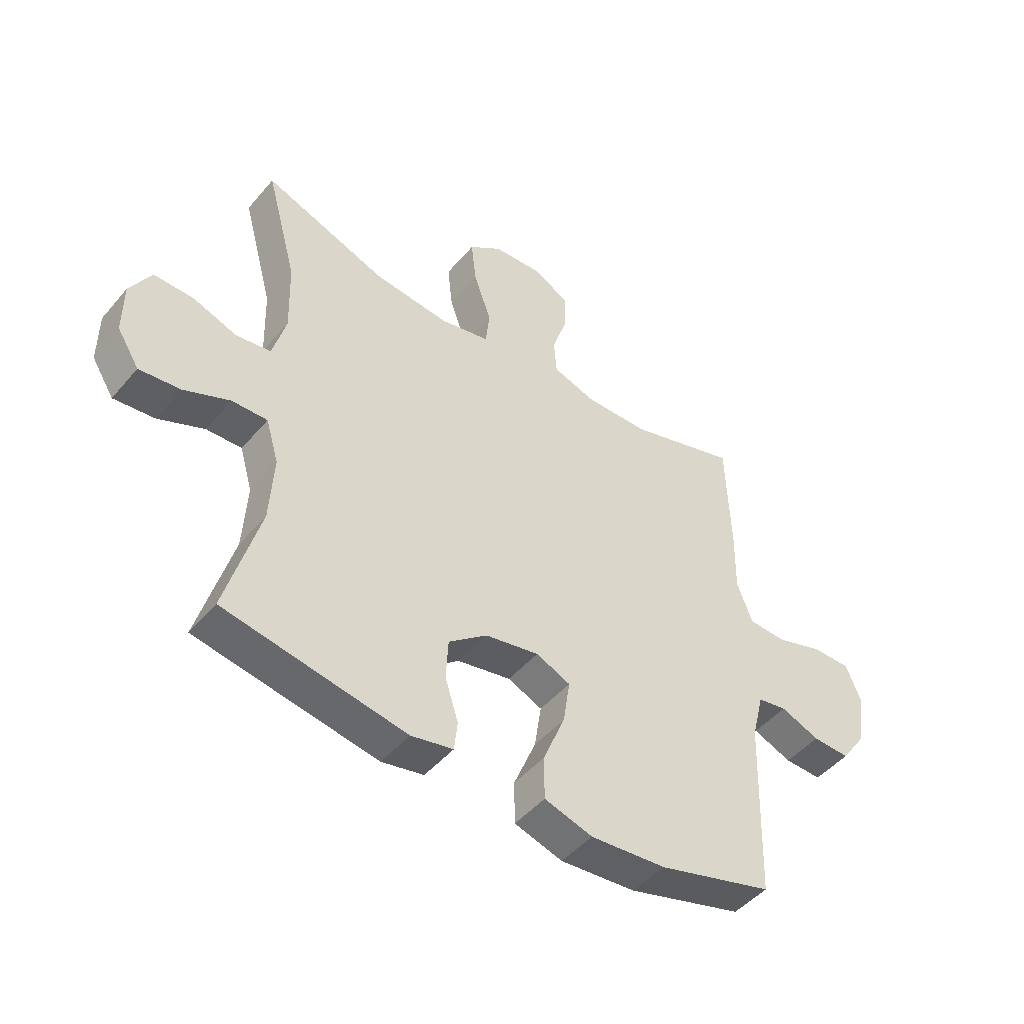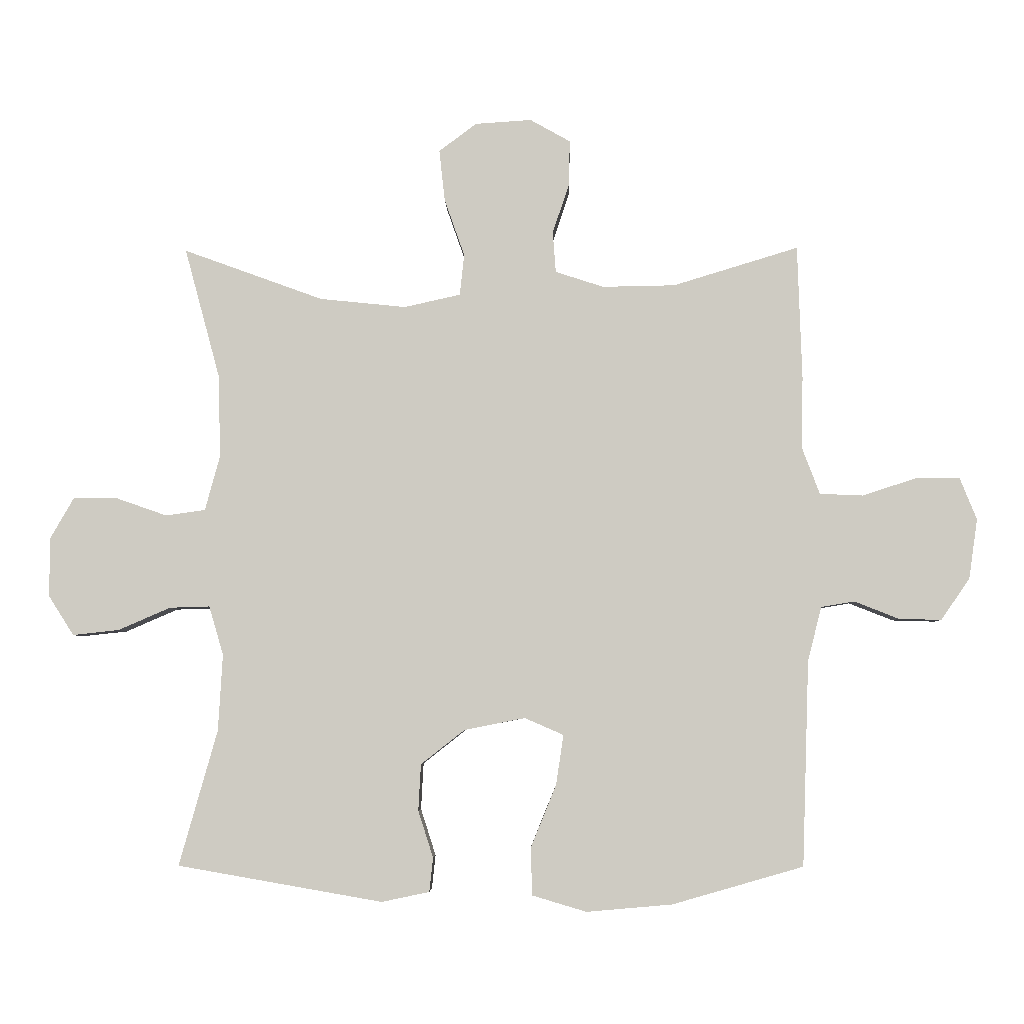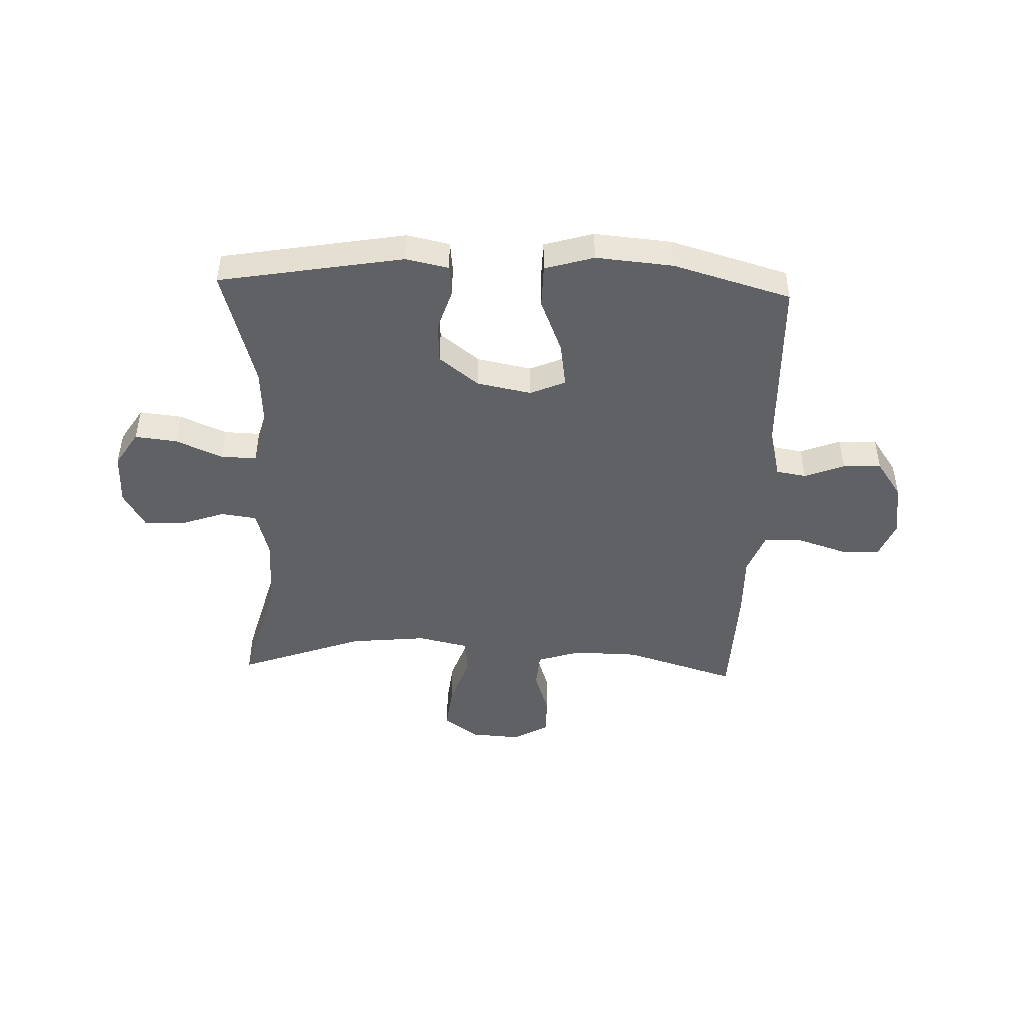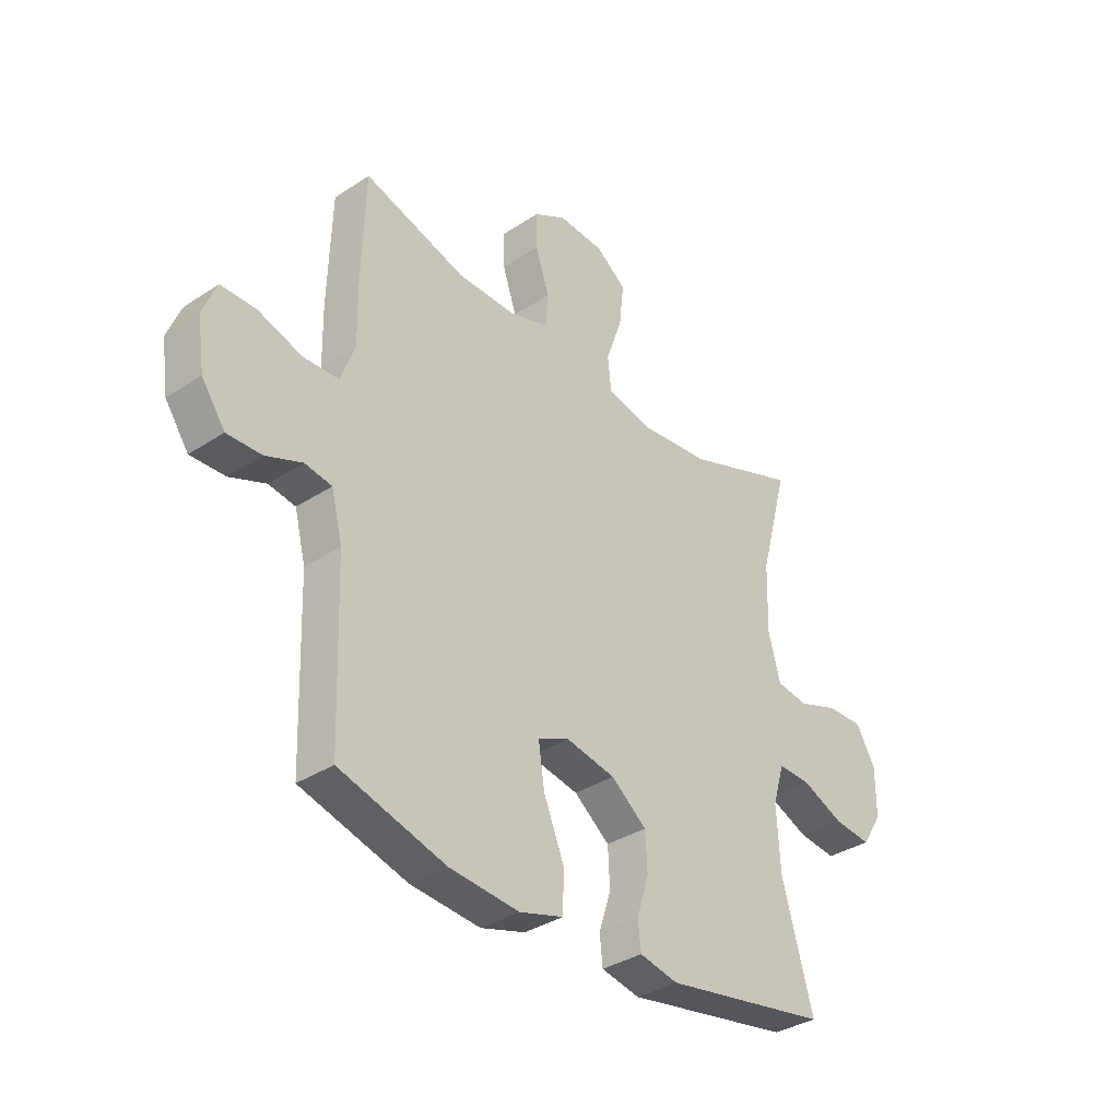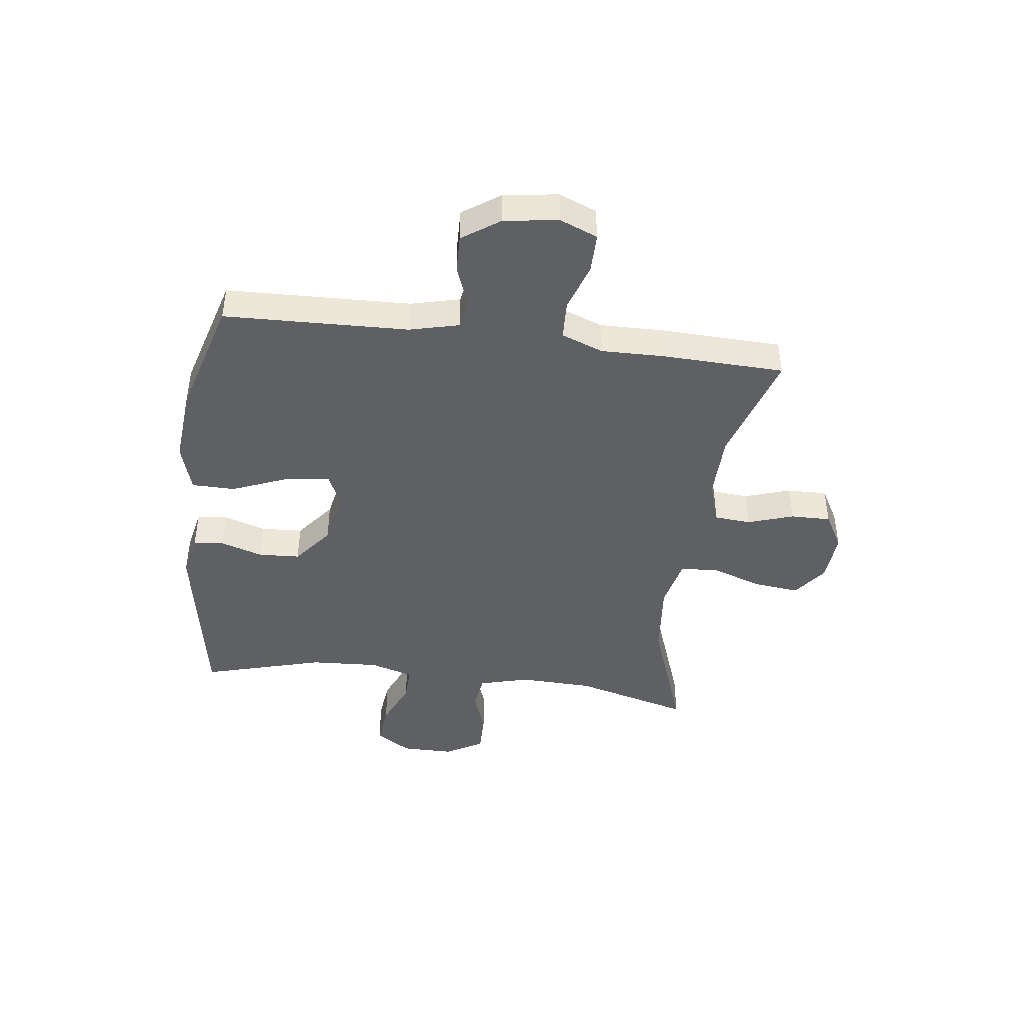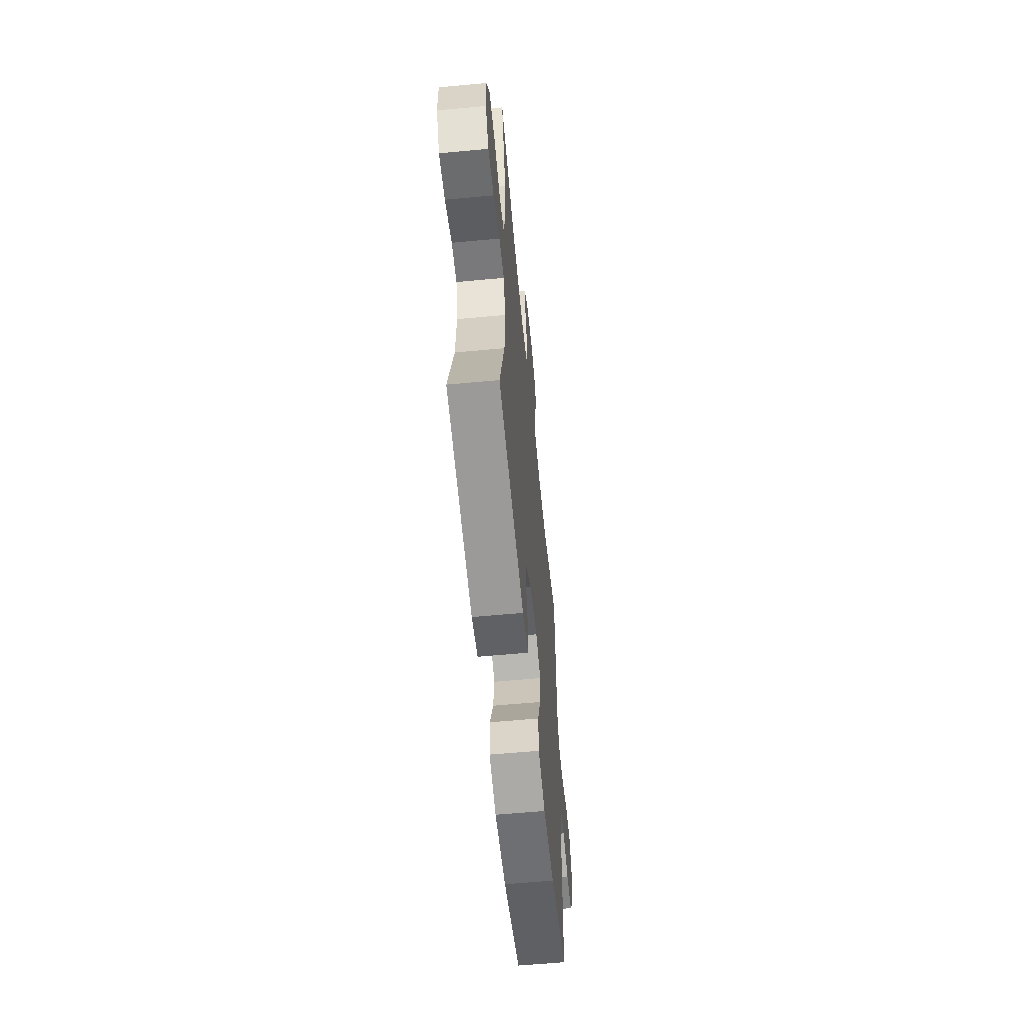
<metadata>
{"format":"obj","ext":"obj","renderer":"f3d","projection":"perspective","resolution":1024,"background":"white","views":[{"elev":-47.4,"azim":142.0,"up":"+Z"},{"elev":-4.9,"azim":-178.6,"up":"+Z"},{"elev":-46.3,"azim":177.9,"up":"+Y"},{"elev":-34.8,"azim":-48.7,"up":"+Z"},{"elev":-43.4,"azim":-97.4,"up":"+Y"},{"elev":-59.6,"azim":95.5,"up":"+Z"}]}
</metadata>
<code>
v 0.5 0.07 0.5
v 0.444 0.07 0.293
v 0.44 0.07 0.161
v 0.464 0.07 0.073
v 0.527 0.07 0.064
v 0.607 0.07 0.092
v 0.678 0.07 0.093
v 0.716 0.07 0.027
v 0.716 0.07 -0.067
v 0.676 0.07 -0.13
v 0.602 0.07 -0.122
v 0.519 0.07 -0.086
v 0.455 0.07 -0.084
v 0.432 0.07 -0.162
v 0.439 0.07 -0.284
v 0.5 0.07 -0.5
v 0.173 0.07 -0.557
v 0.097 0.07 -0.541
v 0.091 0.07 -0.487
v 0.115 0.07 -0.412
v 0.111 0.07 -0.338
v 0.041 0.07 -0.283
v -0.056 0.07 -0.264
v -0.118 0.07 -0.291
v -0.106 0.07 -0.371
v -0.066 0.07 -0.469
v -0.067 0.07 -0.546
v -0.154 0.07 -0.572
v -0.291 0.07 -0.56
v -0.5 0.07 -0.5
v -0.511 0.07 -0.173
v -0.533 0.07 -0.086
v -0.586 0.07 -0.077
v -0.657 0.07 -0.105
v -0.725 0.07 -0.107
v -0.771 0.07 -0.041
v -0.785 0.07 0.055
v -0.758 0.07 0.122
v -0.688 0.07 0.122
v -0.602 0.07 0.094
v -0.533 0.07 0.097
v -0.505 0.07 0.171
v -0.507 0.07 0.286
v -0.5 0.07 0.5
v -0.3 0.07 0.439
v -0.184 0.07 0.437
v -0.107 0.07 0.462
v -0.102 0.07 0.527
v -0.129 0.07 0.608
v -0.13 0.07 0.679
v -0.066 0.07 0.715
v 0.024 0.07 0.709
v 0.084 0.07 0.664
v 0.075 0.07 0.582
v 0.043 0.07 0.491
v 0.05 0.07 0.425
v 0.14 0.07 0.405
v 0.277 0.07 0.419
v 0.5 0 0.5
v 0.444 0 0.293
v 0.44 0 0.161
v 0.464 0 0.073
v 0.527 0 0.064
v 0.607 0 0.092
v 0.678 0 0.093
v 0.716 0 0.027
v 0.716 0 -0.067
v 0.676 0 -0.13
v 0.602 0 -0.122
v 0.519 0 -0.086
v 0.455 0 -0.084
v 0.432 0 -0.162
v 0.439 0 -0.284
v 0.5 0 -0.5
v 0.173 0 -0.557
v 0.097 0 -0.541
v 0.091 0 -0.487
v 0.115 0 -0.412
v 0.111 0 -0.338
v 0.041 0 -0.283
v -0.056 0 -0.264
v -0.118 0 -0.291
v -0.106 0 -0.371
v -0.066 0 -0.469
v -0.067 0 -0.546
v -0.154 0 -0.572
v -0.291 0 -0.56
v -0.5 0 -0.5
v -0.511 0 -0.173
v -0.533 0 -0.086
v -0.586 0 -0.077
v -0.657 0 -0.105
v -0.725 0 -0.107
v -0.771 0 -0.041
v -0.785 0 0.055
v -0.758 0 0.122
v -0.688 0 0.122
v -0.602 0 0.094
v -0.533 0 0.097
v -0.505 0 0.171
v -0.507 0 0.286
v -0.5 0 0.5
v -0.3 0 0.439
v -0.184 0 0.437
v -0.107 0 0.462
v -0.102 0 0.527
v -0.129 0 0.608
v -0.13 0 0.679
v -0.066 0 0.715
v 0.024 0 0.709
v 0.084 0 0.664
v 0.075 0 0.582
v 0.043 0 0.491
v 0.05 0 0.425
v 0.14 0 0.405
v 0.277 0 0.419
f 53 54 55
f 52 53 55
f 51 52 55
f 50 51 55
f 49 50 55
f 48 49 55
f 47 48 55 56
f 46 47 56
f 45 46 56 57
f 42 43 44 45
f 41 42 45 57
f 38 39 40
f 37 38 40
f 36 37 40
f 35 36 40
f 34 35 40
f 33 34 40
f 32 33 40 41
f 41 57 58
f 32 41 58
f 31 32 58
f 29 30 31
f 28 29 31
f 27 28 31
f 26 27 31
f 25 26 31
f 18 19 20
f 17 18 20
f 16 17 20
f 15 16 20
f 14 15 20 21
f 13 14 21 22
f 10 11 12
f 9 10 12
f 8 9 12
f 7 8 12
f 6 7 12
f 5 6 12
f 4 5 12 13
f 13 22 23
f 4 13 23
f 3 4 23
f 58 1 2
f 3 23 24
f 2 3 24
f 58 2 24
f 31 58 24
f 24 25 31
f 113 112 111
f 113 111 110
f 113 110 109
f 113 109 108
f 113 108 107
f 113 107 106
f 114 113 106 105
f 114 105 104
f 115 114 104 103
f 103 102 101 100
f 115 103 100 99
f 98 97 96
f 98 96 95
f 98 95 94
f 98 94 93
f 98 93 92
f 98 92 91
f 99 98 91 90
f 116 115 99
f 116 99 90
f 116 90 89
f 89 88 87
f 89 87 86
f 89 86 85
f 89 85 84
f 89 84 83
f 78 77 76
f 78 76 75
f 78 75 74
f 78 74 73
f 79 78 73 72
f 80 79 72 71
f 70 69 68
f 70 68 67
f 70 67 66
f 70 66 65
f 70 65 64
f 70 64 63
f 71 70 63 62
f 81 80 71
f 81 71 62
f 81 62 61
f 60 59 116
f 82 81 61
f 82 61 60
f 82 60 116
f 82 116 89
f 89 83 82
f 1 59 60 2
f 2 60 61 3
f 3 61 62 4
f 4 62 63 5
f 5 63 64 6
f 6 64 65 7
f 7 65 66 8
f 8 66 67 9
f 9 67 68 10
f 10 68 69 11
f 11 69 70 12
f 12 70 71 13
f 13 71 72 14
f 14 72 73 15
f 15 73 74 16
f 16 74 75 17
f 17 75 76 18
f 18 76 77 19
f 19 77 78 20
f 20 78 79 21
f 21 79 80 22
f 22 80 81 23
f 23 81 82 24
f 24 82 83 25
f 25 83 84 26
f 26 84 85 27
f 27 85 86 28
f 28 86 87 29
f 29 87 88 30
f 30 88 89 31
f 31 89 90 32
f 32 90 91 33
f 33 91 92 34
f 34 92 93 35
f 35 93 94 36
f 36 94 95 37
f 37 95 96 38
f 38 96 97 39
f 39 97 98 40
f 40 98 99 41
f 41 99 100 42
f 42 100 101 43
f 43 101 102 44
f 44 102 103 45
f 45 103 104 46
f 46 104 105 47
f 47 105 106 48
f 48 106 107 49
f 49 107 108 50
f 50 108 109 51
f 51 109 110 52
f 52 110 111 53
f 53 111 112 54
f 54 112 113 55
f 55 113 114 56
f 56 114 115 57
f 57 115 116 58
f 58 116 59 1

</code>
